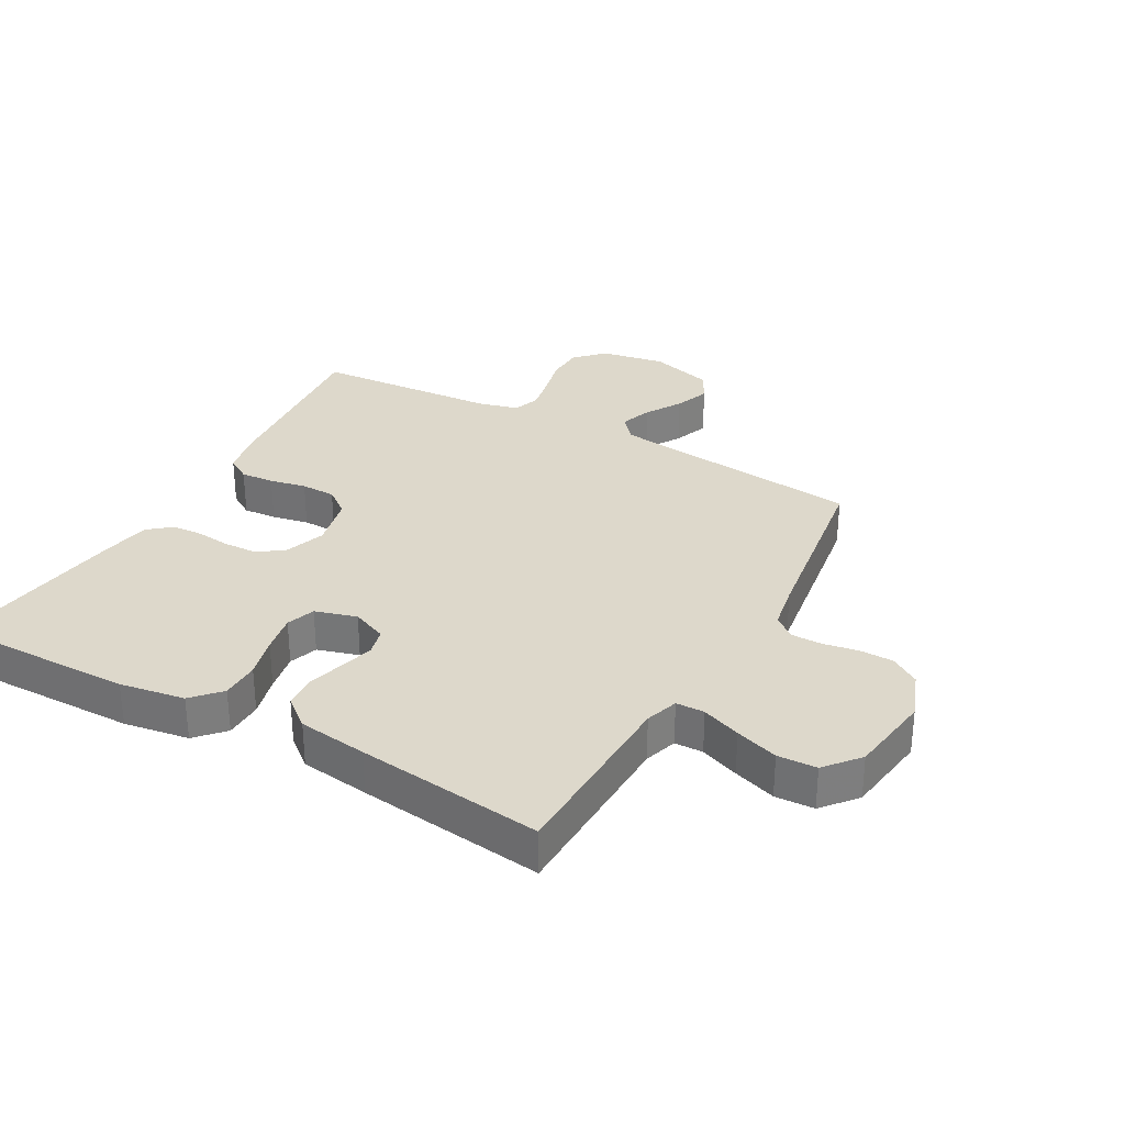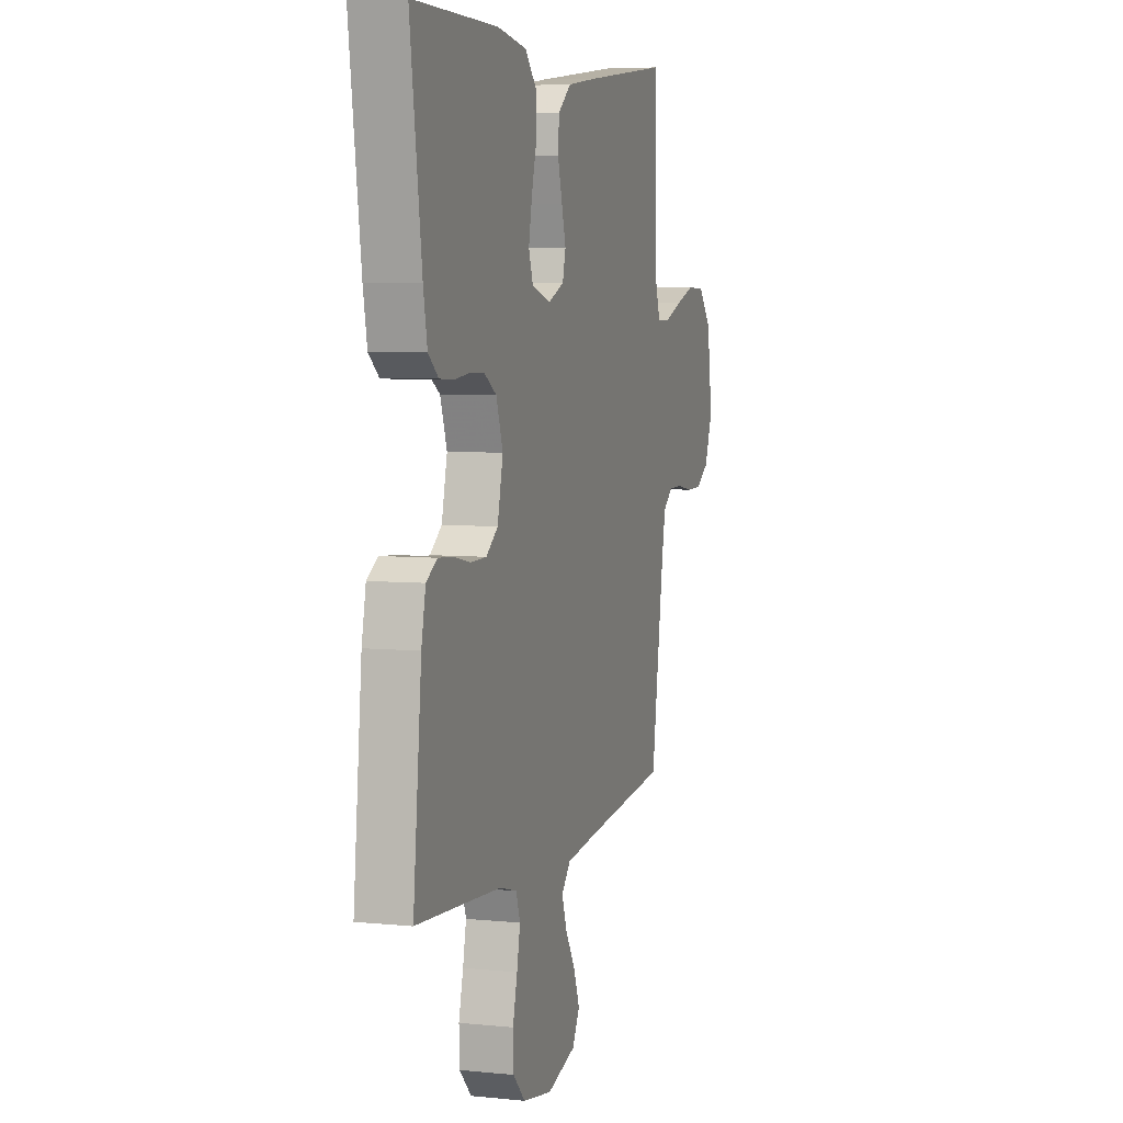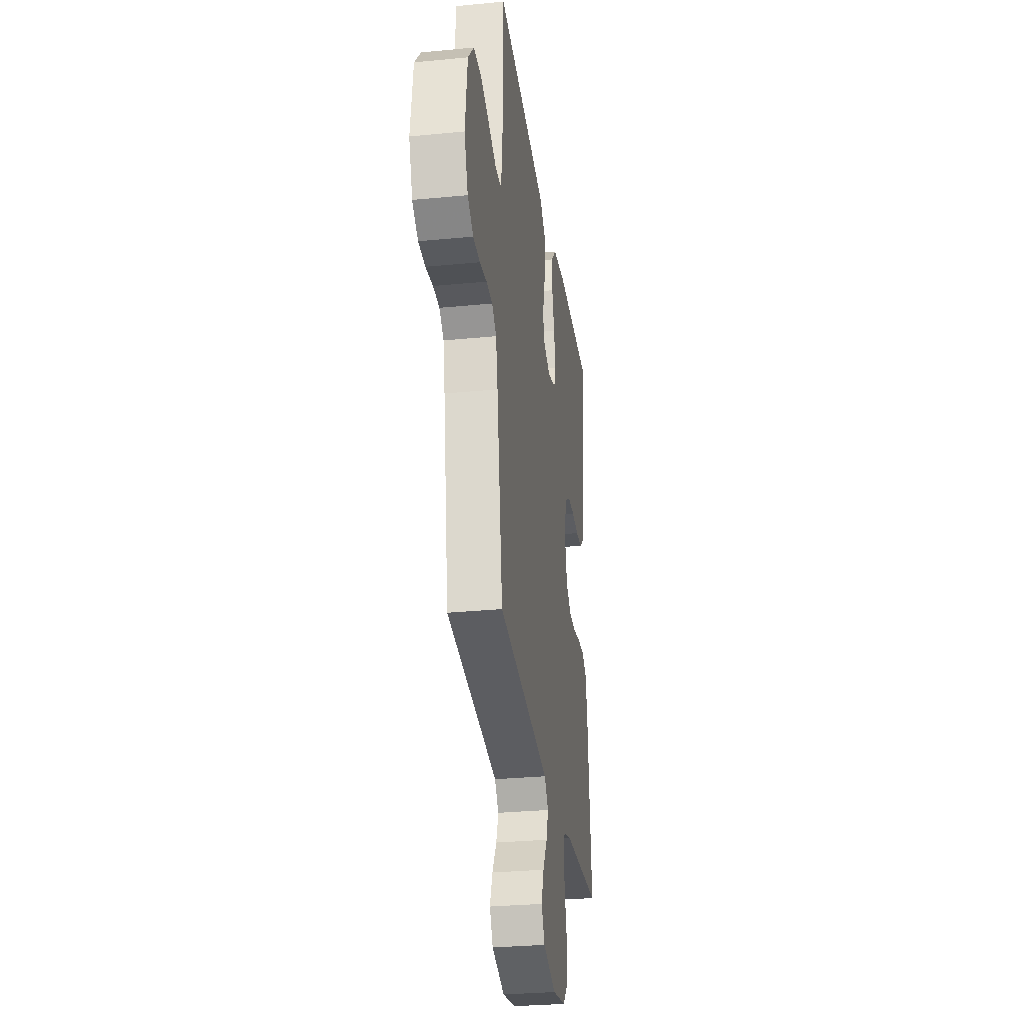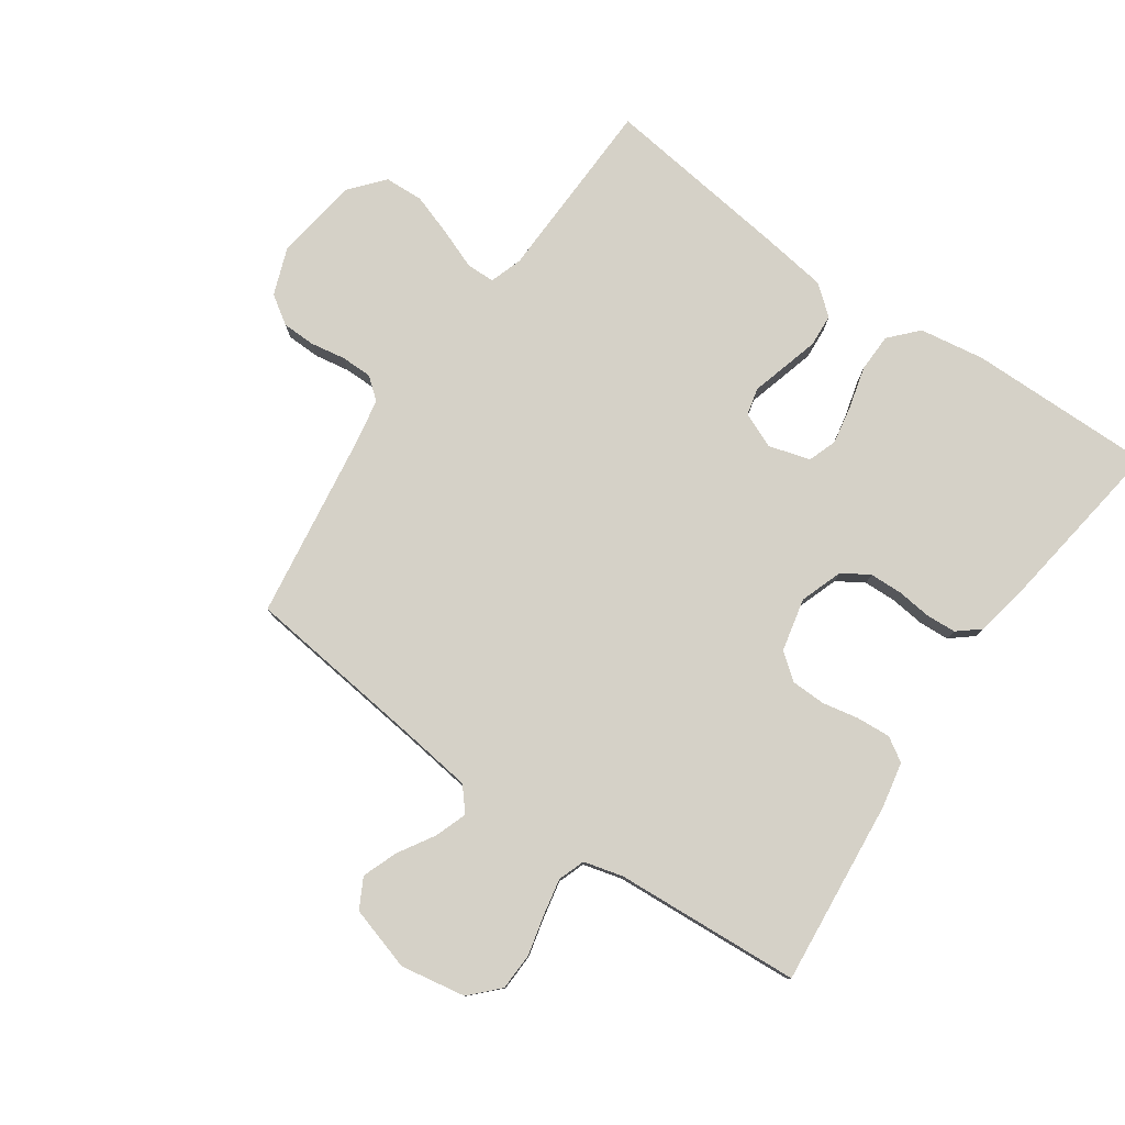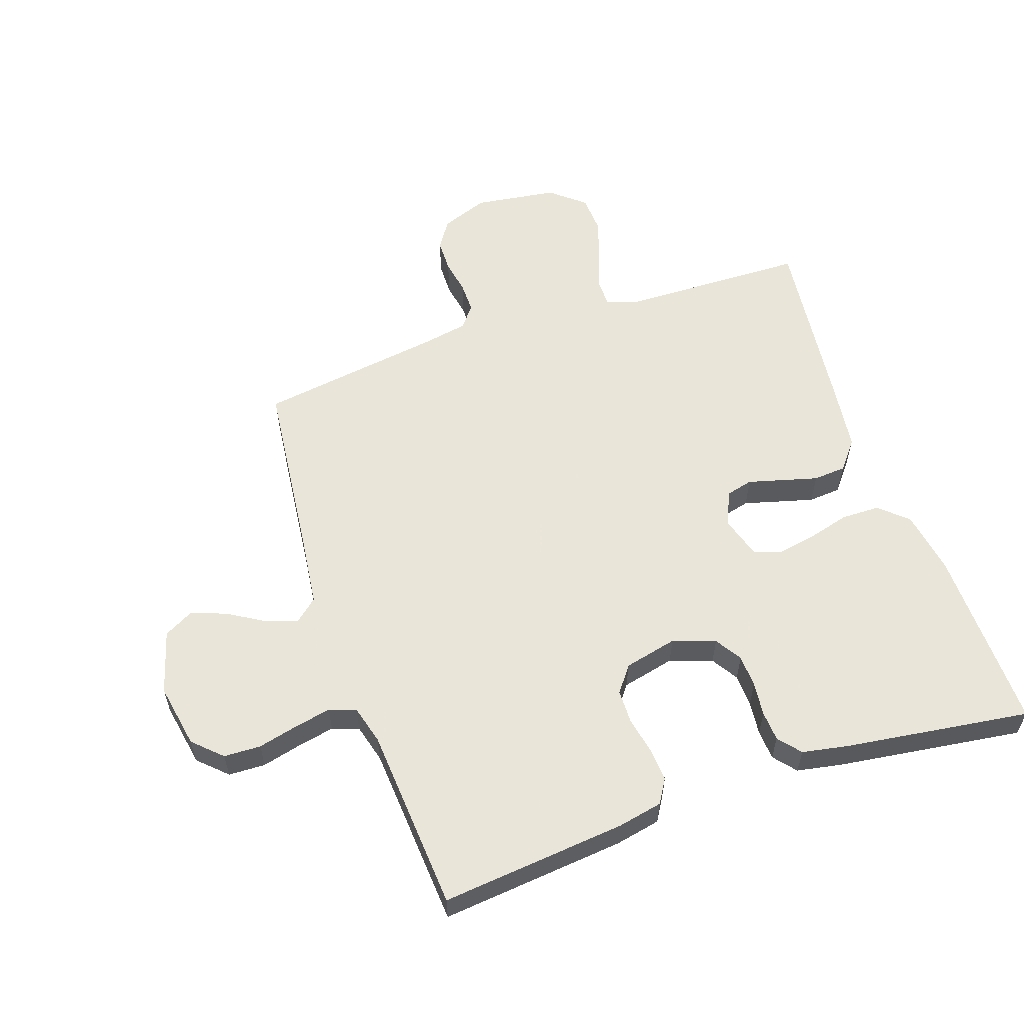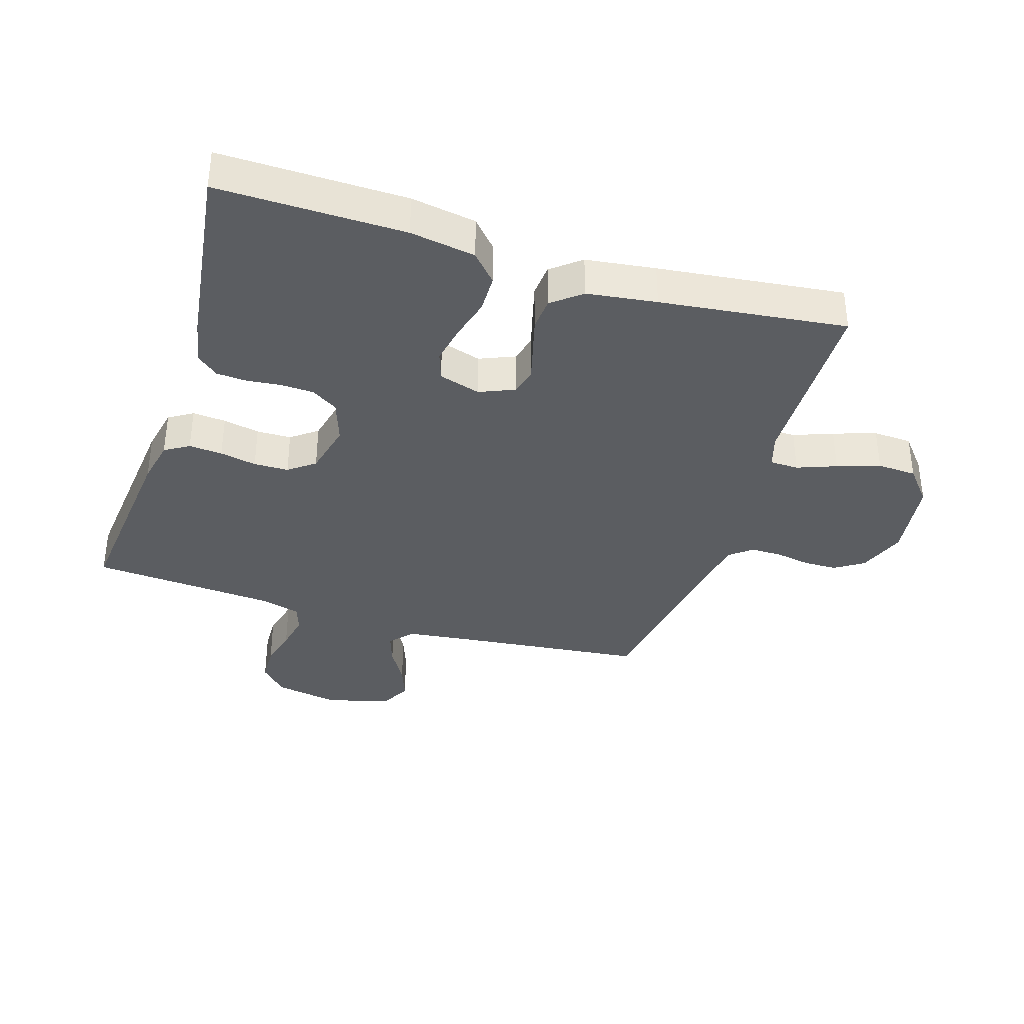
<metadata>
{"format":"obj","ext":"obj","renderer":"f3d","projection":"perspective","resolution":1024,"background":"white","views":[{"elev":31.1,"azim":29.2,"up":"+Y"},{"elev":5.8,"azim":-72.9,"up":"+Z"},{"elev":-30.0,"azim":98.1,"up":"+Z"},{"elev":78.9,"azim":-144.9,"up":"+Y"},{"elev":57.7,"azim":-108.9,"up":"+Y"},{"elev":-36.2,"azim":-17.5,"up":"+Y"}]}
</metadata>
<code>
v -0.5 0.07 -0.5
v -0.47 0.07 -0.2
v -0.455 0.07 -0.127
v -0.416 0.07 -0.103
v -0.362 0.07 -0.107
v -0.303 0.07 -0.119
v -0.247 0.07 -0.118
v -0.205 0.07 -0.086
v -0.185 0.07 0
v -0.209 0.07 0.069
v -0.252 0.07 0.096
v -0.305 0.07 0.098
v -0.36 0.07 0.092
v -0.409 0.07 0.095
v -0.445 0.07 0.125
v -0.459 0.07 0.2
v -0.5 0.07 0.5
v -0.2 0.07 0.496
v -0.095 0.07 0.479
v -0.054 0.07 0.434
v -0.053 0.07 0.372
v -0.071 0.07 0.305
v -0.083 0.07 0.242
v -0.067 0.07 0.196
v 0 0.07 0.176
v 0.057 0.07 0.2
v 0.068 0.07 0.244
v 0.053 0.07 0.299
v 0.037 0.07 0.358
v 0.041 0.07 0.411
v 0.088 0.07 0.449
v 0.2 0.07 0.464
v 0.5 0.07 0.5
v 0.507 0.07 0.2
v 0.524 0.07 0.147
v 0.57 0.07 0.146
v 0.633 0.07 0.17
v 0.702 0.07 0.193
v 0.765 0.07 0.19
v 0.811 0.07 0.135
v 0.83 0.07 0
v 0.801 0.07 -0.077
v 0.755 0.07 -0.107
v 0.701 0.07 -0.108
v 0.644 0.07 -0.098
v 0.594 0.07 -0.098
v 0.559 0.07 -0.126
v 0.545 0.07 -0.2
v 0.5 0.07 -0.5
v 0.2 0.07 -0.533
v 0.087 0.07 -0.547
v 0.055 0.07 -0.584
v 0.073 0.07 -0.636
v 0.108 0.07 -0.694
v 0.129 0.07 -0.751
v 0.103 0.07 -0.799
v 0 0.07 -0.829
v -0.105 0.07 -0.81
v -0.148 0.07 -0.765
v -0.15 0.07 -0.705
v -0.134 0.07 -0.64
v -0.122 0.07 -0.581
v -0.137 0.07 -0.538
v -0.2 0.07 -0.521
v -0.5 0 -0.5
v -0.47 0 -0.2
v -0.455 0 -0.127
v -0.416 0 -0.103
v -0.362 0 -0.107
v -0.303 0 -0.119
v -0.247 0 -0.118
v -0.205 0 -0.086
v -0.185 0 0
v -0.209 0 0.069
v -0.252 0 0.096
v -0.305 0 0.098
v -0.36 0 0.092
v -0.409 0 0.095
v -0.445 0 0.125
v -0.459 0 0.2
v -0.5 0 0.5
v -0.2 0 0.496
v -0.095 0 0.479
v -0.054 0 0.434
v -0.053 0 0.372
v -0.071 0 0.305
v -0.083 0 0.242
v -0.067 0 0.196
v 0 0 0.176
v 0.057 0 0.2
v 0.068 0 0.244
v 0.053 0 0.299
v 0.037 0 0.358
v 0.041 0 0.411
v 0.088 0 0.449
v 0.2 0 0.464
v 0.5 0 0.5
v 0.507 0 0.2
v 0.524 0 0.147
v 0.57 0 0.146
v 0.633 0 0.17
v 0.702 0 0.193
v 0.765 0 0.19
v 0.811 0 0.135
v 0.83 0 0
v 0.801 0 -0.077
v 0.755 0 -0.107
v 0.701 0 -0.108
v 0.644 0 -0.098
v 0.594 0 -0.098
v 0.559 0 -0.126
v 0.545 0 -0.2
v 0.5 0 -0.5
v 0.2 0 -0.533
v 0.087 0 -0.547
v 0.055 0 -0.584
v 0.073 0 -0.636
v 0.108 0 -0.694
v 0.129 0 -0.751
v 0.103 0 -0.799
v 0 0 -0.829
v -0.105 0 -0.81
v -0.148 0 -0.765
v -0.15 0 -0.705
v -0.134 0 -0.64
v -0.122 0 -0.581
v -0.137 0 -0.538
v -0.2 0 -0.521
f 59 60 61
f 58 59 61
f 57 58 61
f 56 57 61
f 55 56 61
f 54 55 61
f 53 54 61
f 52 53 61 62
f 51 52 62 63
f 48 49 50
f 51 63 64
f 50 51 64
f 48 50 64
f 47 48 64
f 43 44 45
f 42 43 45
f 41 42 45
f 40 41 45
f 39 40 45
f 38 39 45
f 37 38 45
f 36 37 45
f 35 36 45 46
f 47 64 1
f 46 47 1
f 35 46 1
f 34 35 1
f 32 33 34
f 31 32 34
f 30 31 34
f 29 30 34
f 28 29 34
f 27 28 34
f 20 21 22
f 19 20 22
f 18 19 22
f 17 18 22
f 16 17 22
f 15 16 22
f 14 15 22
f 13 14 22
f 12 13 22
f 11 12 22 23
f 10 11 23 24
f 4 5 6
f 3 4 6
f 2 3 6
f 1 2 6
f 1 6 7
f 34 1 7 8
f 26 27 34
f 34 8 9
f 26 34 9
f 25 26 9
f 9 10 24 25
f 125 124 123
f 125 123 122
f 125 122 121
f 125 121 120
f 125 120 119
f 125 119 118
f 125 118 117
f 126 125 117 116
f 127 126 116 115
f 114 113 112
f 128 127 115
f 128 115 114
f 128 114 112
f 128 112 111
f 109 108 107
f 109 107 106
f 109 106 105
f 109 105 104
f 109 104 103
f 109 103 102
f 109 102 101
f 109 101 100
f 110 109 100 99
f 65 128 111
f 65 111 110
f 65 110 99
f 65 99 98
f 98 97 96
f 98 96 95
f 98 95 94
f 98 94 93
f 98 93 92
f 98 92 91
f 86 85 84
f 86 84 83
f 86 83 82
f 86 82 81
f 86 81 80
f 86 80 79
f 86 79 78
f 86 78 77
f 86 77 76
f 87 86 76 75
f 88 87 75 74
f 70 69 68
f 70 68 67
f 70 67 66
f 70 66 65
f 71 70 65
f 72 71 65 98
f 98 91 90
f 73 72 98
f 73 98 90
f 73 90 89
f 89 88 74 73
f 1 65 66 2
f 2 66 67 3
f 3 67 68 4
f 4 68 69 5
f 5 69 70 6
f 6 70 71 7
f 7 71 72 8
f 8 72 73 9
f 9 73 74 10
f 10 74 75 11
f 11 75 76 12
f 12 76 77 13
f 13 77 78 14
f 14 78 79 15
f 15 79 80 16
f 16 80 81 17
f 17 81 82 18
f 18 82 83 19
f 19 83 84 20
f 20 84 85 21
f 21 85 86 22
f 22 86 87 23
f 23 87 88 24
f 24 88 89 25
f 25 89 90 26
f 26 90 91 27
f 27 91 92 28
f 28 92 93 29
f 29 93 94 30
f 30 94 95 31
f 31 95 96 32
f 32 96 97 33
f 33 97 98 34
f 34 98 99 35
f 35 99 100 36
f 36 100 101 37
f 37 101 102 38
f 38 102 103 39
f 39 103 104 40
f 40 104 105 41
f 41 105 106 42
f 42 106 107 43
f 43 107 108 44
f 44 108 109 45
f 45 109 110 46
f 46 110 111 47
f 47 111 112 48
f 48 112 113 49
f 49 113 114 50
f 50 114 115 51
f 51 115 116 52
f 52 116 117 53
f 53 117 118 54
f 54 118 119 55
f 55 119 120 56
f 56 120 121 57
f 57 121 122 58
f 58 122 123 59
f 59 123 124 60
f 60 124 125 61
f 61 125 126 62
f 62 126 127 63
f 63 127 128 64
f 64 128 65 1

</code>
